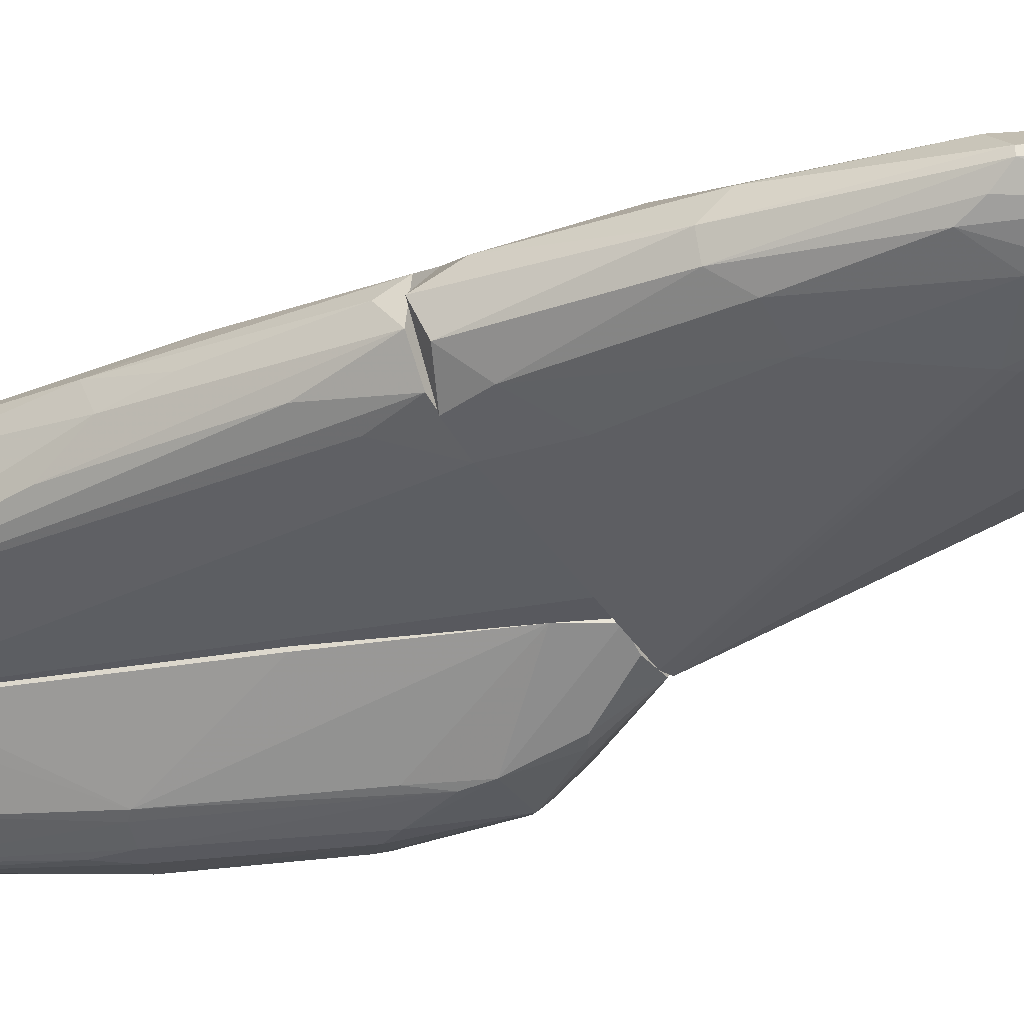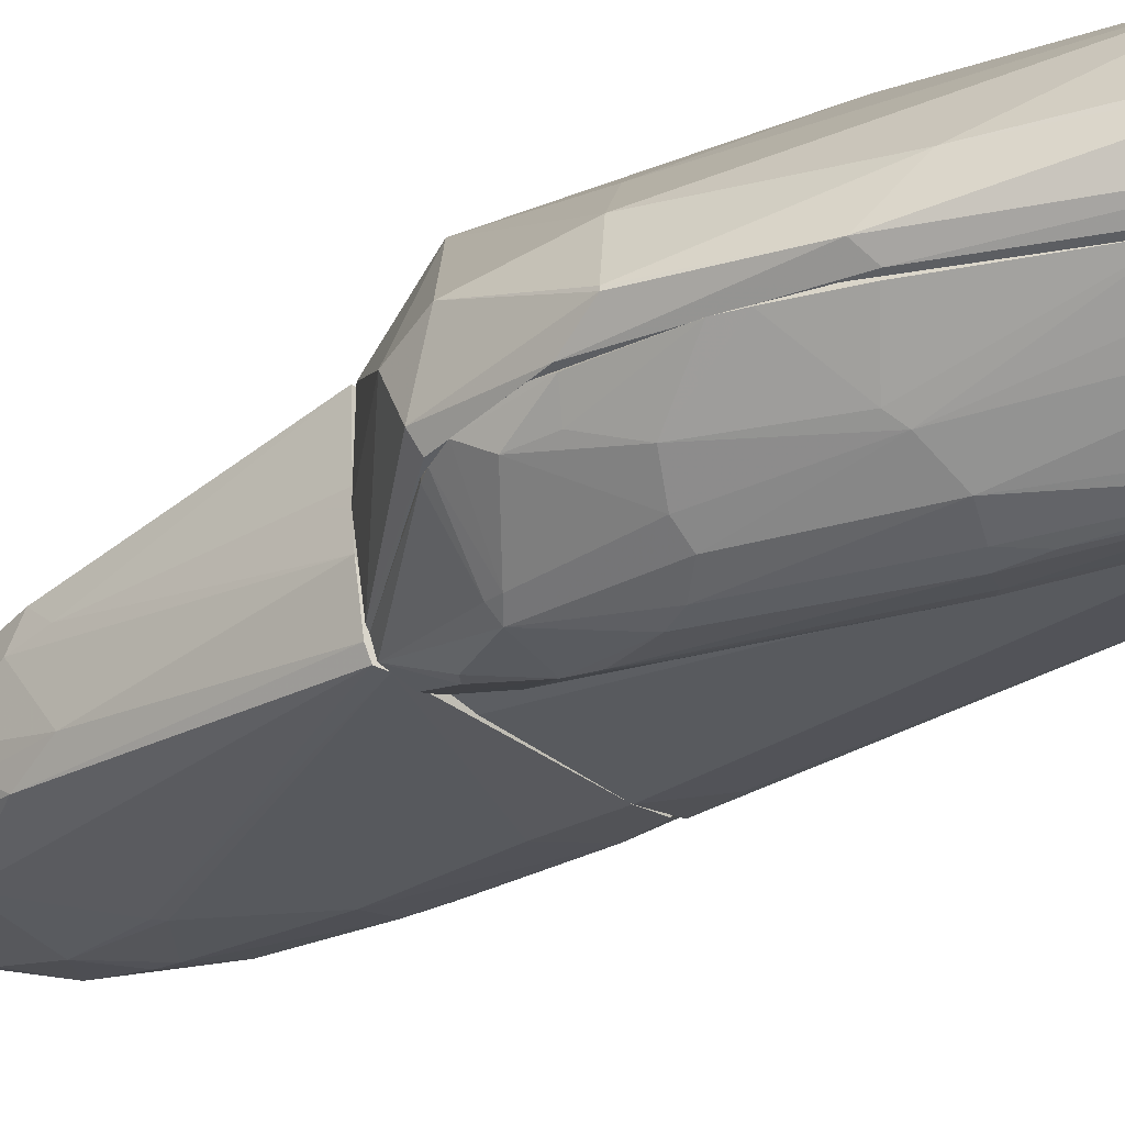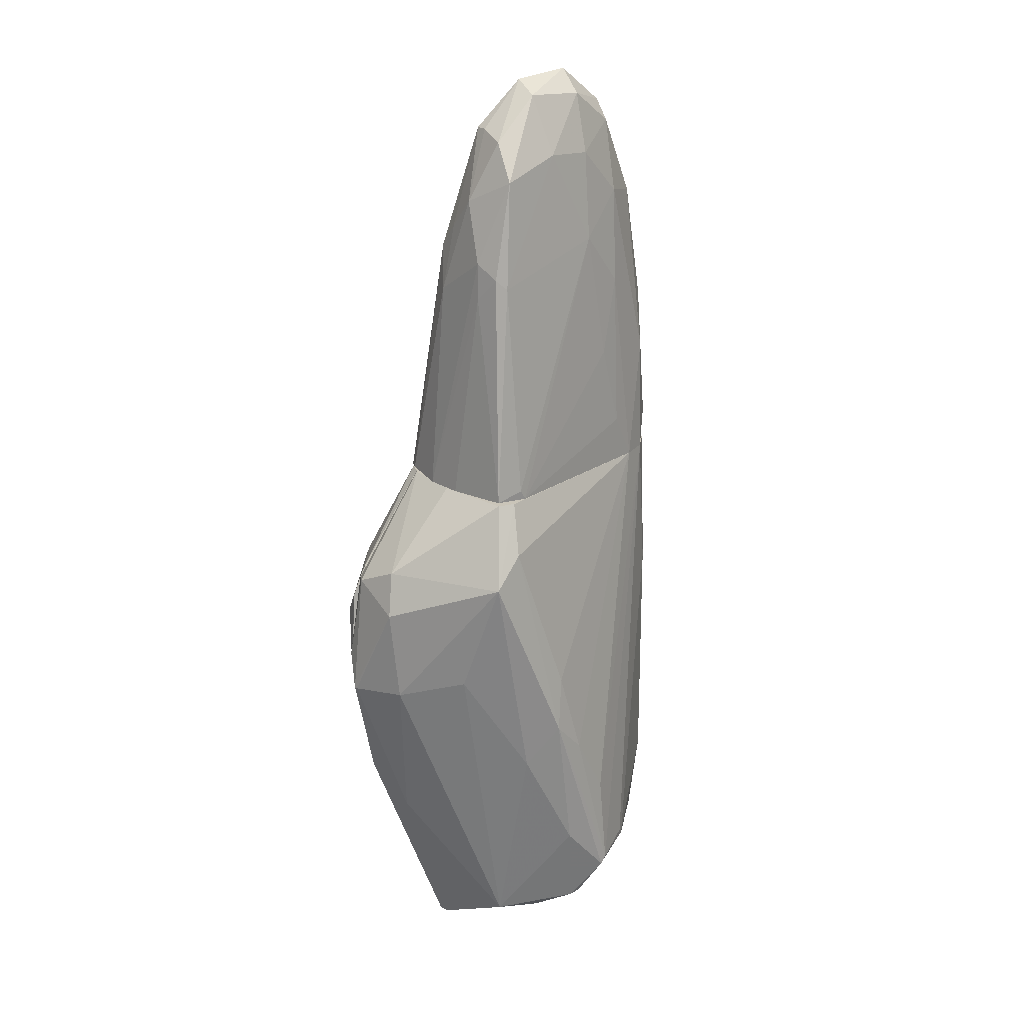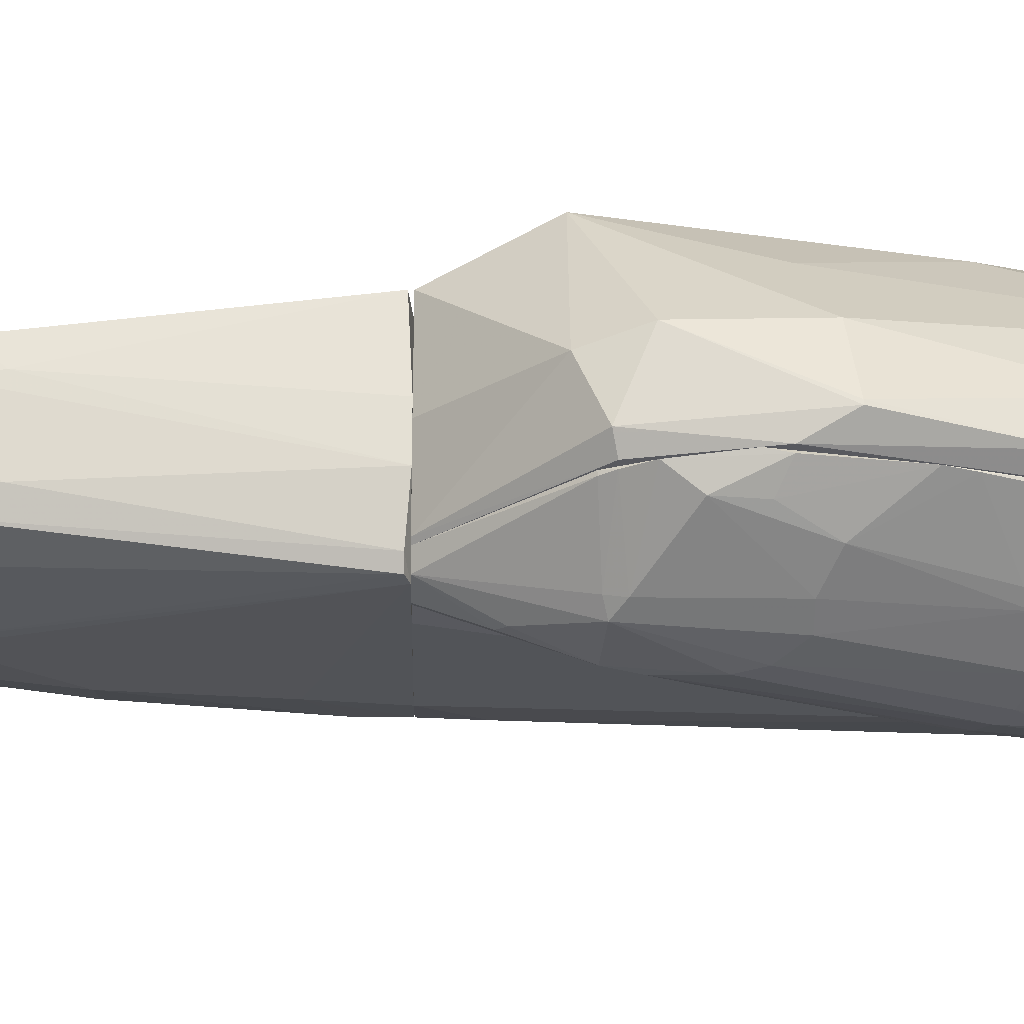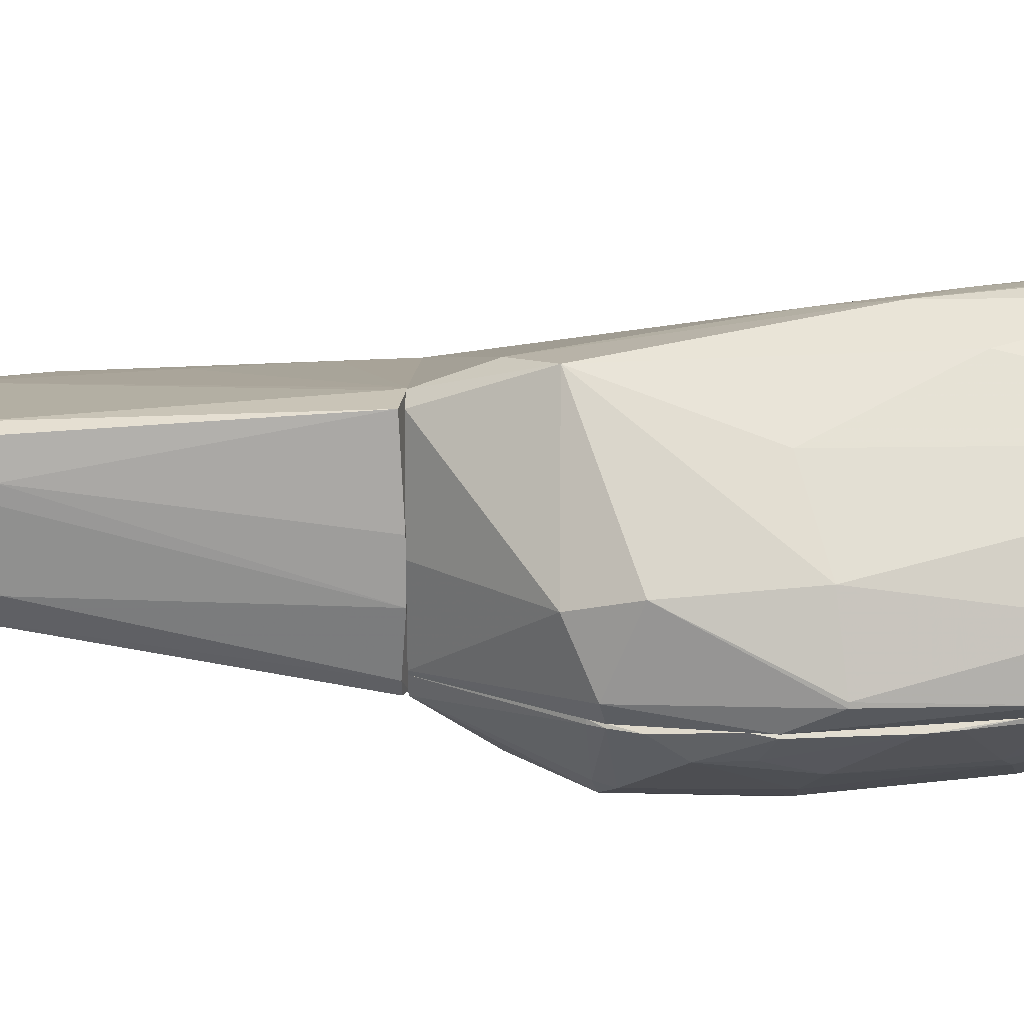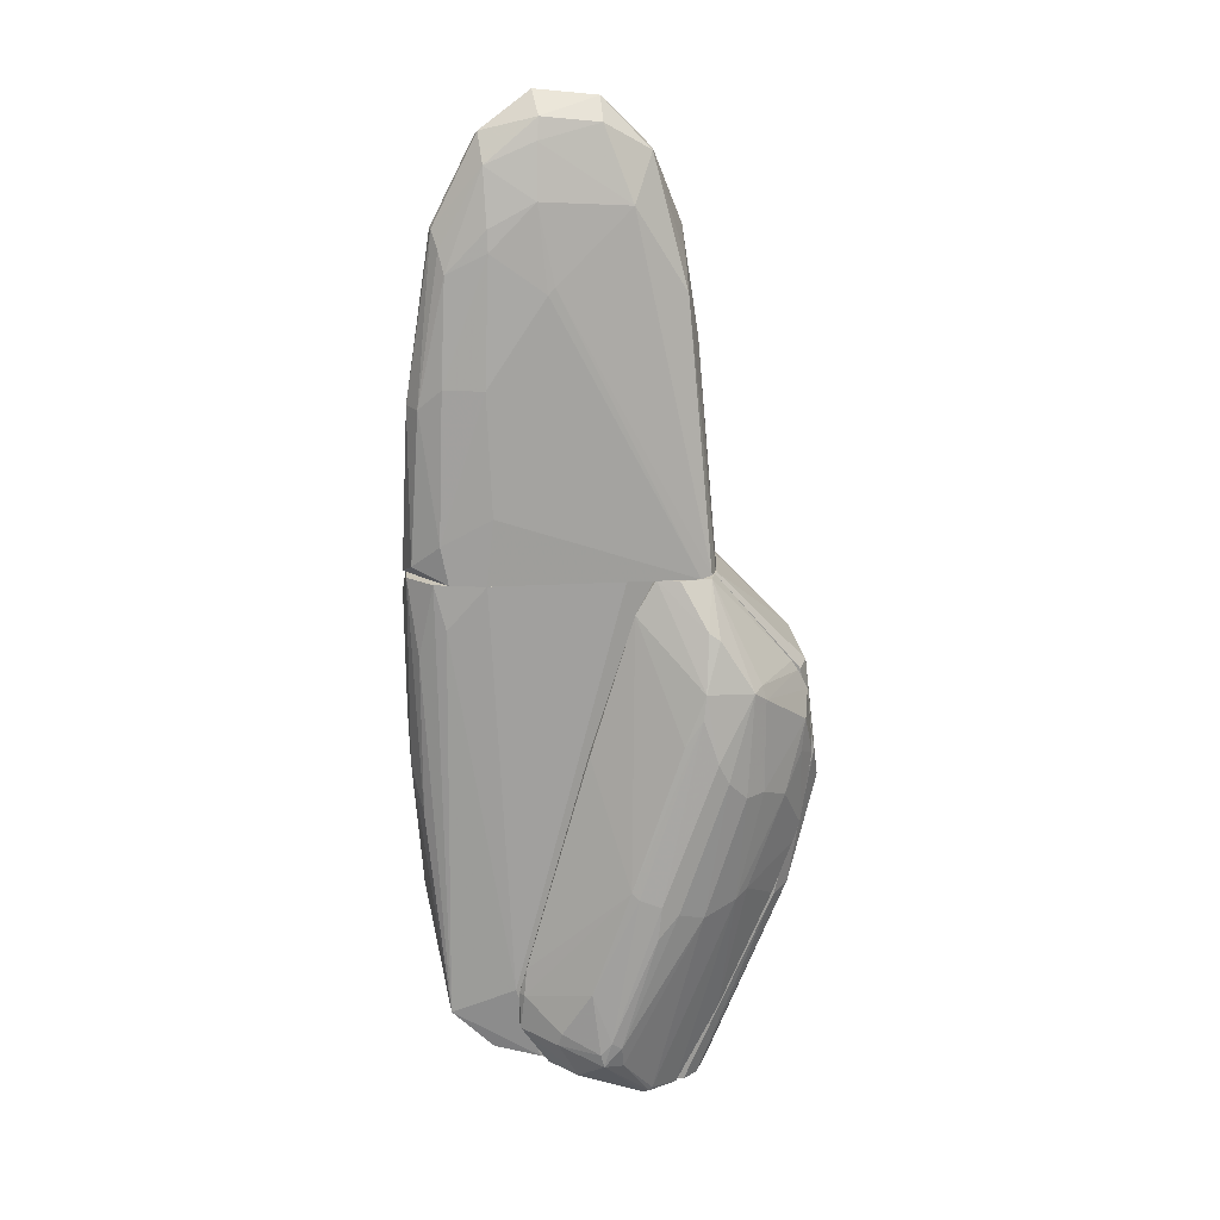
<metadata>
{"format":"obj","ext":"obj","renderer":"f3d","projection":"perspective","resolution":1024,"background":"white","views":[{"elev":-30.3,"azim":120.6,"up":"+Z"},{"elev":-38.1,"azim":-52.5,"up":"+Z"},{"elev":20.6,"azim":-45.0,"up":"+Y"},{"elev":-30.4,"azim":-90.9,"up":"+Z"},{"elev":13.8,"azim":-89.0,"up":"+Z"},{"elev":20.6,"azim":165.3,"up":"+Y"}]}
</metadata>
<code>
o convex_0
v 1.14 3.962 -0.1672
v -1.988 0.3065 0.1169
v -1.947 0.3065 -0.3704
v 1.587 0.3071 0.1169
v -1.5 4.369 0.6451
v -1.704 0.3479 -1.02
v -1.541 0.3065 0.9701
v -0.6476 5.263 -0.2892
v 0.5711 4.004 0.5231
v 1.181 0.3071 -0.5329
v 0.04297 3.516 -0.6142
v 0.815 0.3071 0.6858
v -1.582 3.719 -0.2892
v 0.04297 5.588 0.07634
v 1.059 3.922 0.3199
v -1.988 0.3479 0.9293
v -1.785 3.353 0.3606
v -0.07883 3.475 0.6856
v -0.9317 4.41 -0.5327
v 0.6523 4.206 -0.411
v 0.6932 1.079 -0.6549
v 0.00237 5.304 0.3606
v -1.257 4.938 -0.04524
v 1.181 1.77 0.5231
v 1.506 2.257 -0.004911
v 0.6523 5.182 -0.004911
v -0.7693 5.344 0.3201
v 1.181 2.501 -0.411
v 0.08357 5.1 -0.3297
v -1.541 3.435 -0.5329
v 1.546 0.4694 -0.2485
v -0.03823 4.572 0.5638
v 1.506 0.7134 0.3199
v -1.704 2.907 -0.3704
v -1.582 0.3065 -1.02
v 0.6117 4.897 0.3199
v 1.181 4.166 0.07634
v 0.4899 2.827 0.6451
v 1.384 2.46 0.2794
v -1.623 4.084 0.03562
v 0.7338 2.501 -0.5735
v -1.216 4.938 -0.2079
v -1.785 3.19 0.6856
v -0.6882 5.507 -0.005106
v -1.663 3.069 0.7669
v 0.1242 4.491 -0.4922
v 1.424 2.257 -0.2485
v 0.2054 1.892 0.7263
v -1.379 4.816 0.3201
v 0.6523 4.856 -0.2485
v 1.181 0.3071 0.5638
v 0.7744 0.3071 -0.6549
v -0.6882 4.613 0.6044
v 0.04297 5.344 -0.2485
v -1.785 0.3479 -0.8984
v 1.262 0.7543 -0.4922
v 1.099 3.719 -0.289
v 0.4899 0.8758 0.7263
v -1.623 0.4291 0.9701
v -0.03823 3.597 -0.6142
v 1.181 4.166 -0.004911
v -1.826 2.907 0.4013
v 0.6523 5.141 0.1169
v 0.6523 3.963 -0.4517
f 57 28 64
f 2 3 7
f 2 7 16
f 15 9 24
f 22 14 27
f 19 8 29
f 19 6 30
f 4 10 31
f 25 4 31
f 18 9 32
f 4 25 33
f 3 17 34
f 13 30 34
f 7 3 35
f 4 7 35
f 10 4 35
f 9 15 36
f 32 9 36
f 22 32 36
f 36 15 37
f 9 18 38
f 12 24 38
f 24 9 38
f 15 24 39
f 24 33 39
f 33 25 39
f 37 15 39
f 25 37 39
f 17 5 40
f 34 17 40
f 13 34 40
f 35 11 41
f 21 35 41
f 8 19 42
f 30 13 42
f 19 30 42
f 40 23 42
f 13 40 42
f 5 17 43
f 27 14 44
f 8 42 44
f 42 23 44
f 5 43 45
f 43 16 45
f 19 29 46
f 25 31 47
f 18 7 48
f 38 18 48
f 5 27 49
f 40 5 49
f 23 40 49
f 27 44 49
f 44 23 49
f 20 46 50
f 46 29 50
f 7 4 51
f 12 7 51
f 24 12 51
f 4 33 51
f 33 24 51
f 21 10 52
f 10 35 52
f 35 21 52
f 27 5 53
f 22 27 53
f 18 32 53
f 32 22 53
f 5 45 53
f 45 18 53
f 14 26 54
f 29 8 54
f 8 44 54
f 44 14 54
f 26 50 54
f 50 29 54
f 30 6 55
f 3 34 55
f 34 30 55
f 35 3 55
f 6 35 55
f 10 21 56
f 31 10 56
f 21 41 56
f 41 28 56
f 28 47 56
f 47 31 56
f 1 47 57
f 47 28 57
f 50 1 57
f 20 50 57
f 7 12 58
f 12 38 58
f 48 7 58
f 38 48 58
f 16 7 59
f 7 18 59
f 45 16 59
f 18 45 59
f 6 19 60
f 35 6 60
f 11 35 60
f 46 11 60
f 19 46 60
f 37 25 61
f 26 37 61
f 47 1 61
f 25 47 61
f 1 50 61
f 50 26 61
f 3 2 62
f 2 16 62
f 17 3 62
f 16 43 62
f 43 17 62
f 14 22 63
f 26 14 63
f 22 36 63
f 37 26 63
f 36 37 63
f 41 11 64
f 28 41 64
f 11 46 64
f 46 20 64
f 20 57 64
o convex_1
v 0.1649 -5.259 -1.264
v -3.004 -2.01 -0.8988
v -2.801 -1.888 -1.102
v -1.095 0.3065 -0.8581
v -1.622 -1.685 -1.671
v -1.419 -6.194 -0.8581
v 0.5302 -5.178 -0.8582
v -0.5257 -5.219 -1.589
v -1.948 -3.553 -1.386
v -0.6475 -3.228 -1.549
v -2.069 -0.9127 -1.549
v -2.72 -0.8312 -0.8581
v 0.4493 -4.406 -0.8988
v -0.9727 -6.112 -1.183
v -1.501 -0.872 -1.549
v -1.704 0.3065 -1.021
v -0.8509 -0.1001 -0.8988
v -2.638 -3.594 -0.8581
v -1.988 -2.173 -1.589
v 0.1649 -5.706 -0.8582
v -0.3226 -5.462 -1.549
v -1.501 -3.634 -1.589
v -2.557 -2.335 -1.264
v -1.907 -5.259 -0.8988
v -0.9322 -3.797 -1.671
v -2.841 -1.482 -1.102
v -0.07903 -5.706 -1.264
v -1.582 -0.2223 -1.346
v -0.2008 -4.528 -1.467
v -1.785 0.3065 -0.8581
v -2.801 -3.146 -0.8988
v -0.3226 -1.766 -0.8988
v -1.745 -1.929 -1.671
v -2.801 -0.9534 -0.8988
v -0.3226 -1.766 -0.8582
v -1.379 -6.194 -0.9395
v -3.004 -1.807 -0.8581
v -1.338 0.3065 -1.021
v -0.8914 -6.112 -0.8581
v -0.4039 -5.137 -1.589
v -1.257 -1.482 -1.549
v -0.9727 -3.391 -1.671
v -2.557 -3.796 -0.8988
v 0.4898 -4.731 -0.9395
v -0.8914 -6.112 -1.183
v -1.014 -6.072 -1.183
v -2.232 -2.173 -1.467
v -1.46 -1.156 -1.589
v -1.176 -3.512 -1.671
v 0.1241 -5.097 -1.305
v -2.882 -2.903 -0.8988
v -2.191 -0.8726 -1.427
v -1.704 -0.3037 -1.386
v 0.5302 -5.178 -0.8988
v 0.5302 -4.731 -0.8582
v -2.11 -3.471 -1.305
v -0.5665 -5.503 -1.508
v -2.923 -1.197 -0.8988
v -2.232 -1.035 -1.467
v -1.095 0.3065 -0.8988
v -2.72 -0.8312 -0.8988
v 0.2054 -5.665 -0.9395
v -0.7288 -3.308 -1.589
v -0.2821 -5.3 -1.549
f 93 114 128
f 70 68 76
f 69 75 79
f 70 76 82
f 73 83 86
f 70 82 88
f 67 66 90
f 87 67 90
f 85 65 91
f 76 68 94
f 68 80 94
f 77 74 96
f 74 81 96
f 75 69 97
f 83 75 97
f 86 83 97
f 69 89 97
f 81 68 99
f 77 96 99
f 96 81 99
f 70 88 100
f 88 73 100
f 82 76 101
f 80 68 102
f 92 80 102
f 68 70 103
f 84 71 103
f 70 100 103
f 85 72 104
f 72 89 104
f 81 74 105
f 79 81 105
f 89 69 106
f 104 89 106
f 88 82 107
f 82 95 107
f 74 77 108
f 93 74 108
f 78 85 109
f 85 91 109
f 100 78 109
f 84 103 109
f 103 100 109
f 73 86 110
f 78 100 110
f 100 73 110
f 83 73 111
f 75 83 111
f 73 87 111
f 87 90 111
f 69 79 112
f 105 74 112
f 79 105 112
f 106 69 112
f 72 86 113
f 89 72 113
f 86 97 113
f 97 89 113
f 108 65 114
f 93 108 114
f 66 67 115
f 67 87 115
f 95 82 115
f 87 95 115
f 82 101 115
f 101 66 115
f 80 75 116
f 79 75 117
f 75 80 117
f 92 79 117
f 80 92 117
f 91 65 118
f 65 108 118
f 118 108 119
f 99 68 119
f 77 99 119
f 68 103 119
f 103 71 119
f 108 77 119
f 71 118 119
f 87 73 120
f 73 88 120
f 95 87 120
f 88 107 120
f 107 95 120
f 85 78 121
f 72 85 121
f 86 72 121
f 78 110 121
f 110 86 121
f 90 66 122
f 76 98 122
f 101 76 122
f 66 101 122
f 75 111 123
f 111 90 123
f 116 75 123
f 98 116 123
f 90 122 123
f 122 98 123
f 68 81 124
f 81 79 124
f 79 92 124
f 102 68 124
f 92 102 124
f 76 94 125
f 94 80 125
f 98 76 125
f 80 116 125
f 116 98 125
f 71 84 126
f 84 109 126
f 109 91 126
f 118 71 126
f 91 118 126
f 74 93 127
f 93 104 127
f 104 106 127
f 112 74 127
f 106 112 127
f 65 85 128
f 85 104 128
f 104 93 128
f 114 65 128
o convex_2
v 1.587 -1.4 0.1172
v -3.167 -2.416 -0.6548
v -3.167 -2.416 -0.6143
v -1.054 -6.153 -0.8581
v -0.6478 -5.259 1.62
v -1.785 0.3059 1.011
v -0.7697 0.3065 -0.8581
v 1.302 -5.015 -0.614
v 1.18 0.3065 0.5638
v -1.745 -5.909 0.6856
v -2.354 -0.6695 1.295
v 0.9366 -5.26 0.7264
v 1.343 0.3065 -0.4517
v -2.841 -0.9536 -0.8578
v -1.947 -6.275 -0.3297
v 0.5713 -4.691 -0.8581
v 0.3275 -5.747 0.4825
v -1.826 0.3059 -0.8171
v -2.923 -0.6695 -0.1266
v -3.004 -2.335 0.07666
v -1.338 -2.213 1.458
v 1.262 -4.406 0.6043
v -2.597 -3.837 -0.8578
v -0.9721 -5.747 1.336
v 0.04273 -5.137 1.376
v -1.826 -3.349 1.295
v 0.7742 0.3065 -0.6548
v 0.8147 -5.503 -0.6953
v 0.8147 0.3065 0.6856
v 1.587 0.3065 -0.1266
v -1.947 -0.3035 1.254
v -2.638 -4.243 -0.2484
v -0.6073 -4.04 1.539
v -1.501 -6.234 -0.8578
v -3.085 -1.197 -0.004613
v -1.988 0.3059 0.9294
v -1.175 -6.031 0.8481
v 1.506 0.3065 0.3202
v 1.302 -1.401 0.5638
v -2.801 -3.756 -0.7361
v -1.46 -2.863 1.539
v 1.587 -2.009 -0.004613
v -2.516 -2.091 0.8074
v -2.963 -0.913 -0.6953
v -1.175 -4.65 1.498
v -3.045 -2.01 -0.8578
v 1.424 -3.715 0.2797
v 0.2866 -5.625 -0.8581
v -1.054 -6.112 0.1579
v 1.506 -2.213 0.3607
v -1.988 0.3059 -0.04537
v 1.221 -0.2224 -0.5328
v -1.704 -6.234 -0.7361
v 1.506 -2.538 -0.3297
v -1.947 -6.275 -0.2079
v -0.8507 -5.706 1.377
v -0.5664 -5.178 1.62
v 0.8961 -5.463 -0.2889
v 1.506 -0.5876 -0.3297
v 0.6118 -5.625 -0.3702
v -1.054 -3.268 1.539
v -1.785 0.3059 -0.8578
v 1.587 0.06238 0.1577
v -0.03824 -5.056 1.417
f 137 185 192
f 135 137 141
f 132 135 144
f 140 136 150
f 140 150 153
f 135 141 155
f 144 135 155
f 137 135 157
f 141 137 158
f 134 139 159
f 157 134 159
f 149 157 159
f 138 148 160
f 148 131 160
f 137 157 161
f 151 132 162
f 130 131 163
f 139 147 163
f 148 139 163
f 131 148 163
f 139 134 164
f 147 139 164
f 134 157 164
f 157 135 164
f 152 138 165
f 158 137 166
f 153 150 167
f 166 137 167
f 131 130 168
f 160 131 168
f 143 160 168
f 139 154 169
f 159 139 169
f 149 159 169
f 158 129 170
f 148 138 171
f 139 148 171
f 154 139 171
f 138 154 171
f 146 142 172
f 147 146 172
f 130 163 172
f 163 147 172
f 152 133 173
f 138 152 173
f 154 138 173
f 133 169 173
f 169 154 173
f 135 132 174
f 142 135 174
f 132 151 174
f 168 130 174
f 151 168 174
f 130 172 174
f 172 142 174
f 150 136 175
f 136 170 175
f 132 144 176
f 144 136 176
f 136 156 176
f 156 132 176
f 132 145 177
f 162 132 177
f 145 165 177
f 167 150 178
f 166 167 178
f 170 129 178
f 150 175 178
f 175 170 178
f 135 146 179
f 146 147 179
f 164 135 179
f 147 164 179
f 141 136 180
f 136 144 180
f 155 141 180
f 144 155 180
f 162 143 181
f 151 162 181
f 168 151 181
f 143 168 181
f 170 136 182
f 158 170 182
f 160 143 183
f 138 160 183
f 143 162 183
f 165 138 183
f 162 177 183
f 177 165 183
f 145 140 184
f 133 152 184
f 153 133 184
f 140 153 184
f 165 145 184
f 152 165 184
f 133 153 185
f 137 161 185
f 169 133 185
f 136 140 186
f 140 145 186
f 156 136 186
f 136 141 187
f 141 158 187
f 182 136 187
f 158 182 187
f 145 132 188
f 132 156 188
f 186 145 188
f 156 186 188
f 157 149 189
f 161 157 189
f 149 169 189
f 185 161 189
f 169 185 189
f 135 142 190
f 146 135 190
f 142 146 190
f 129 158 191
f 158 166 191
f 178 129 191
f 166 178 191
f 167 137 192
f 153 167 192
f 185 153 192

</code>
